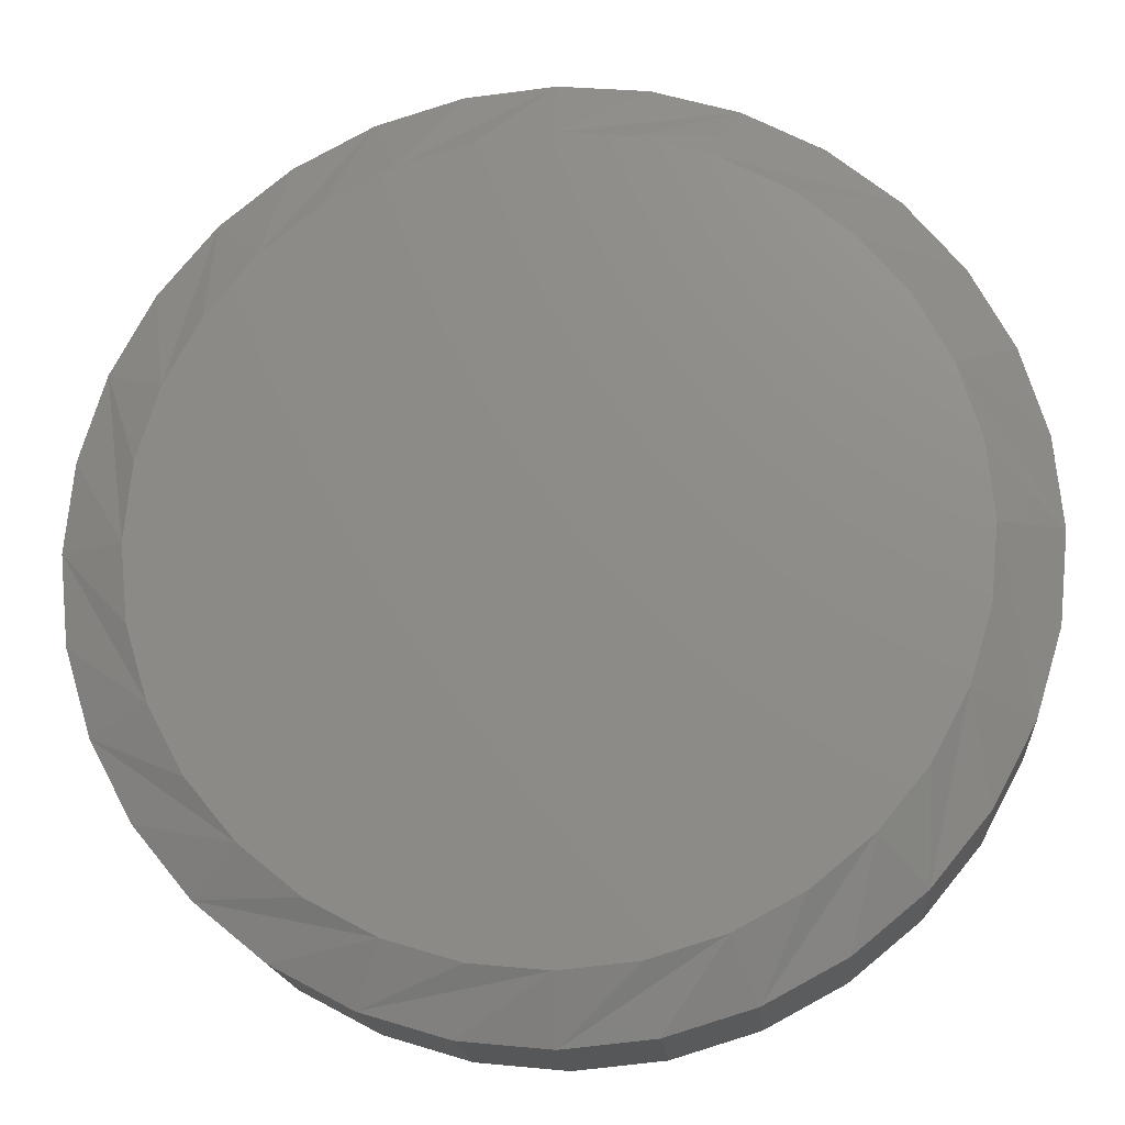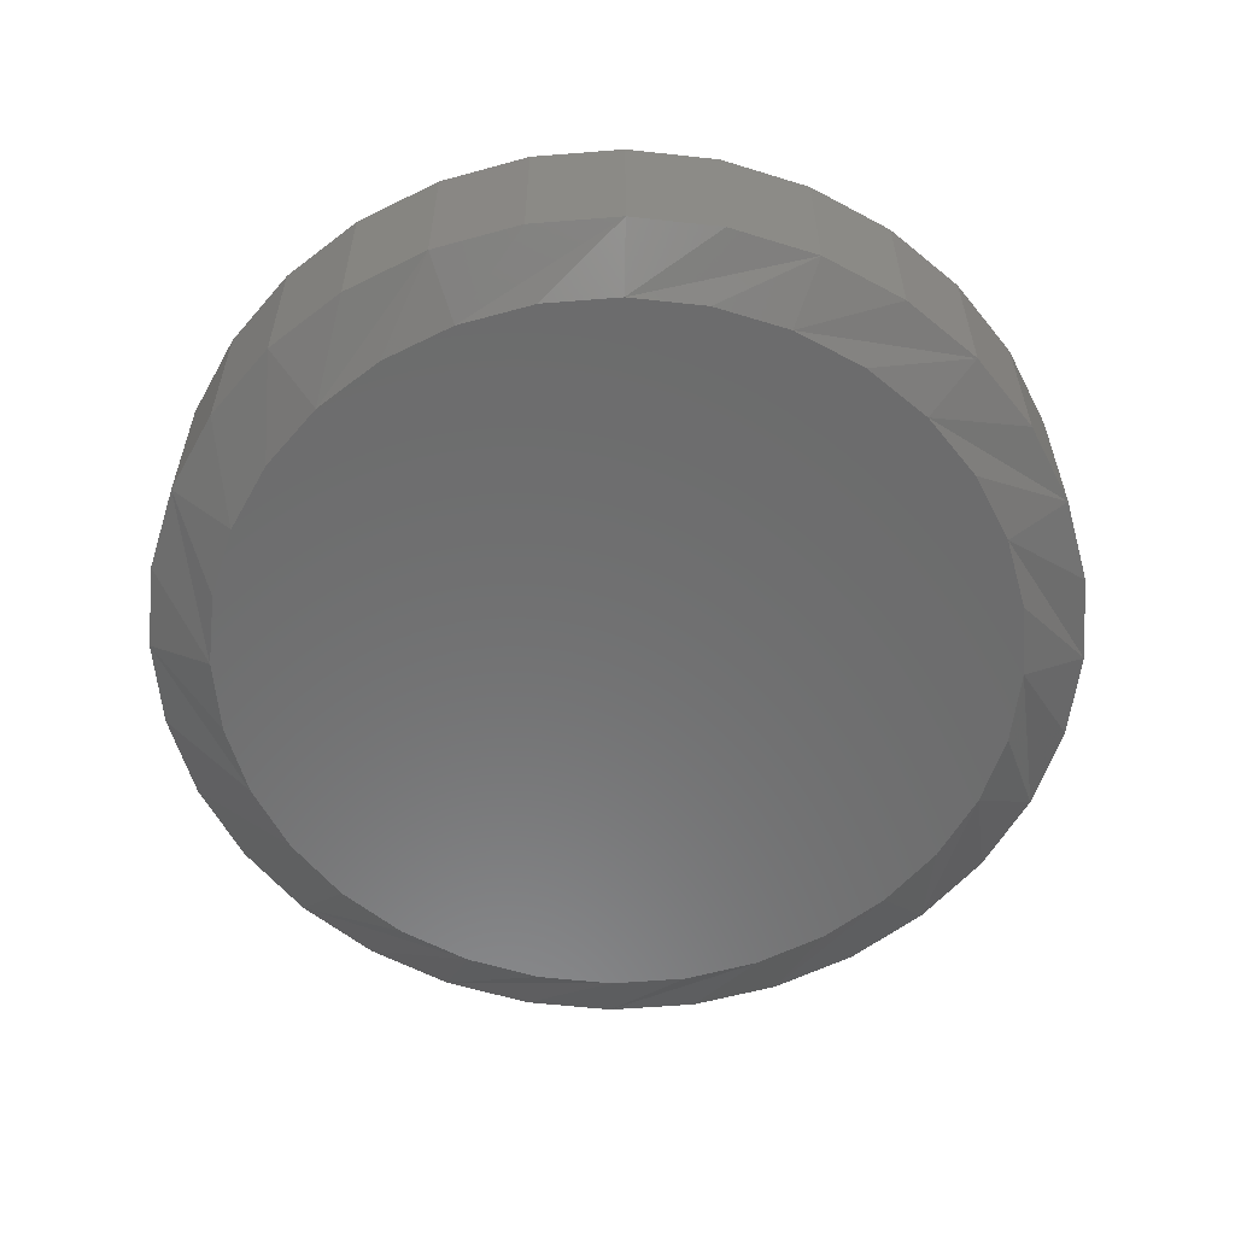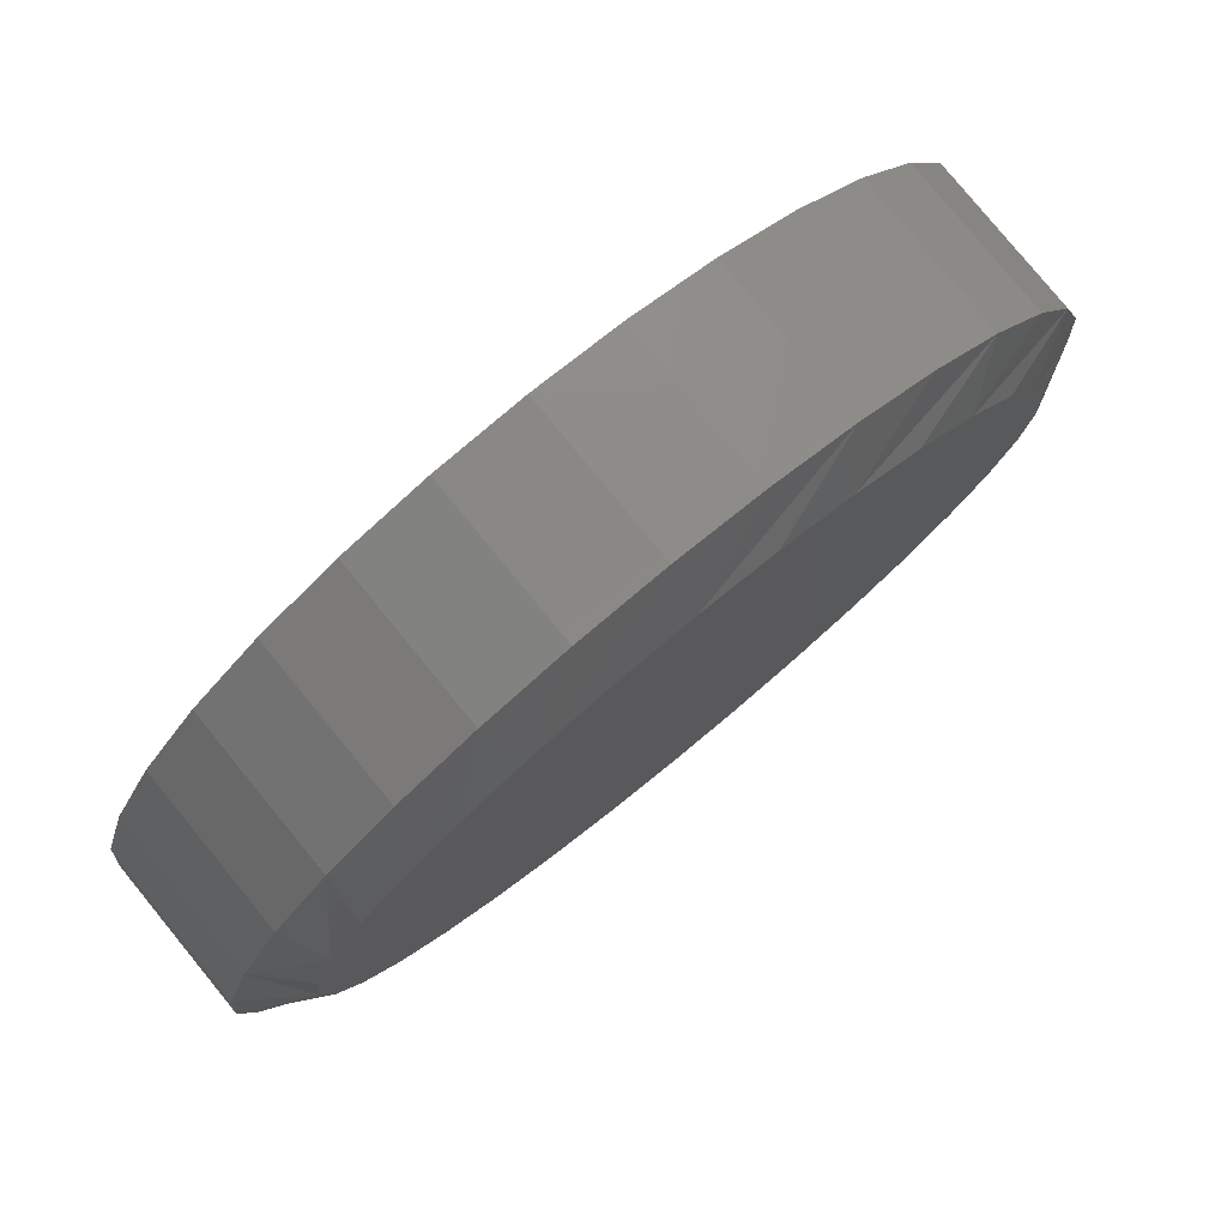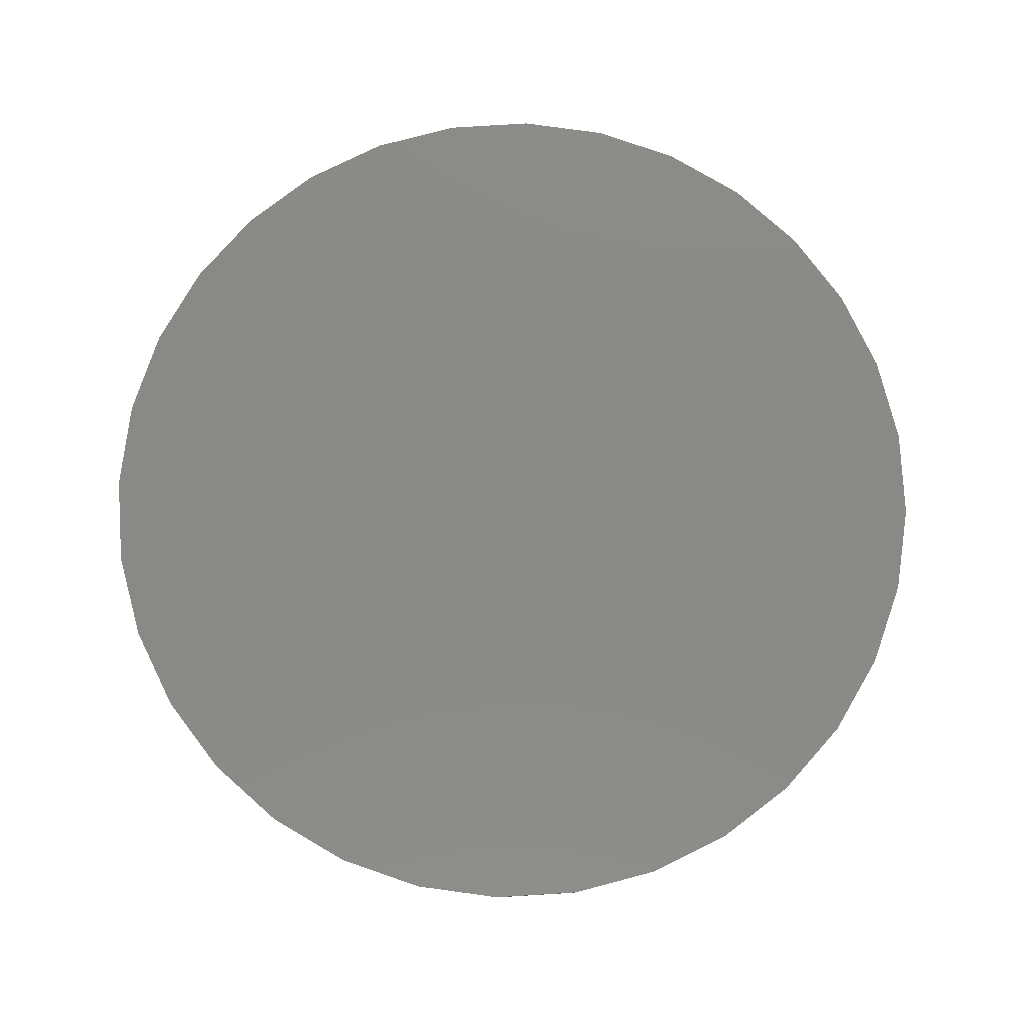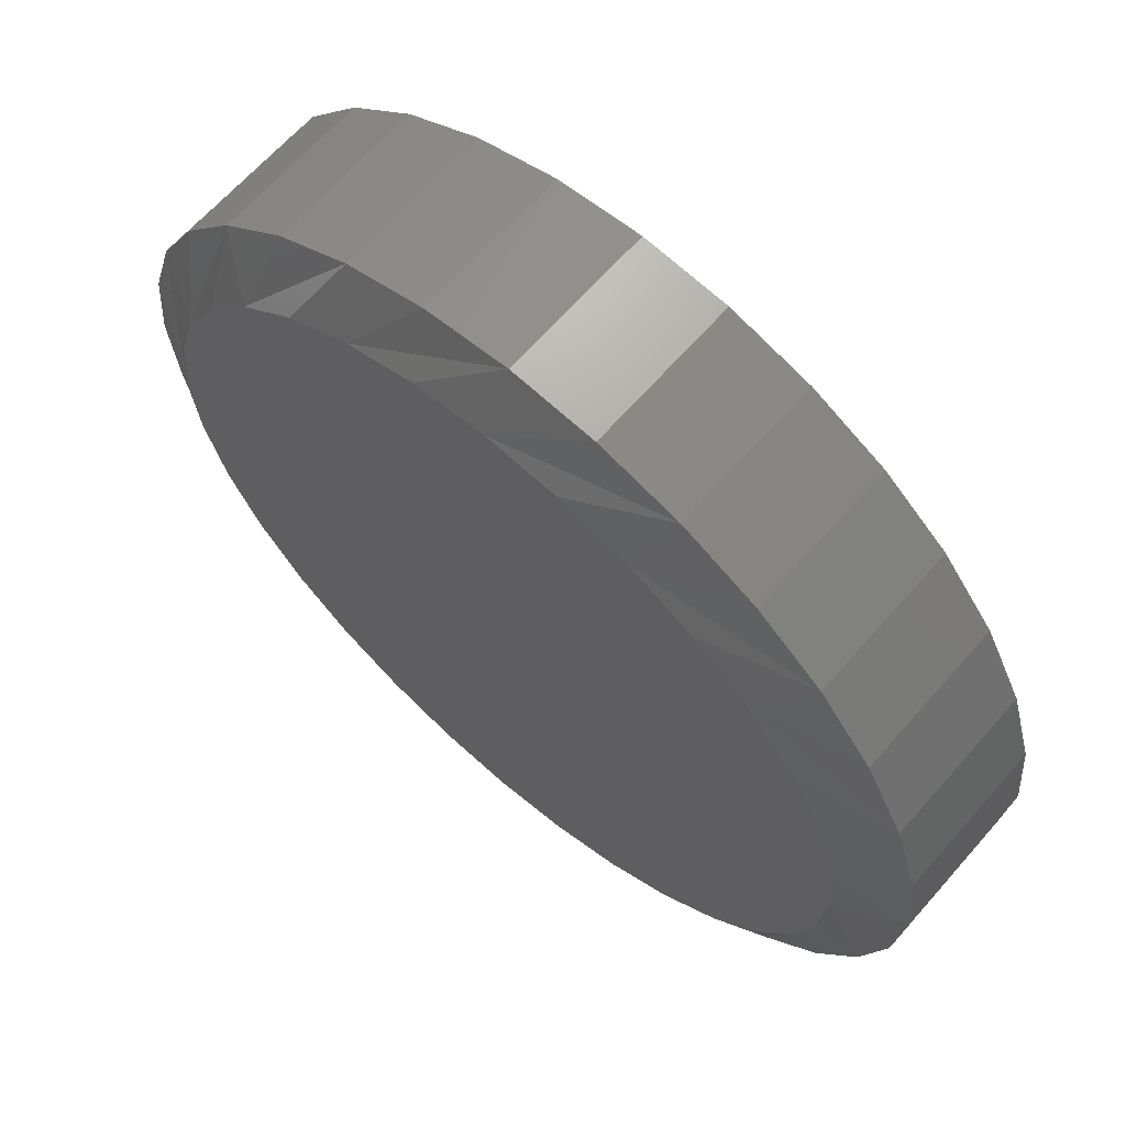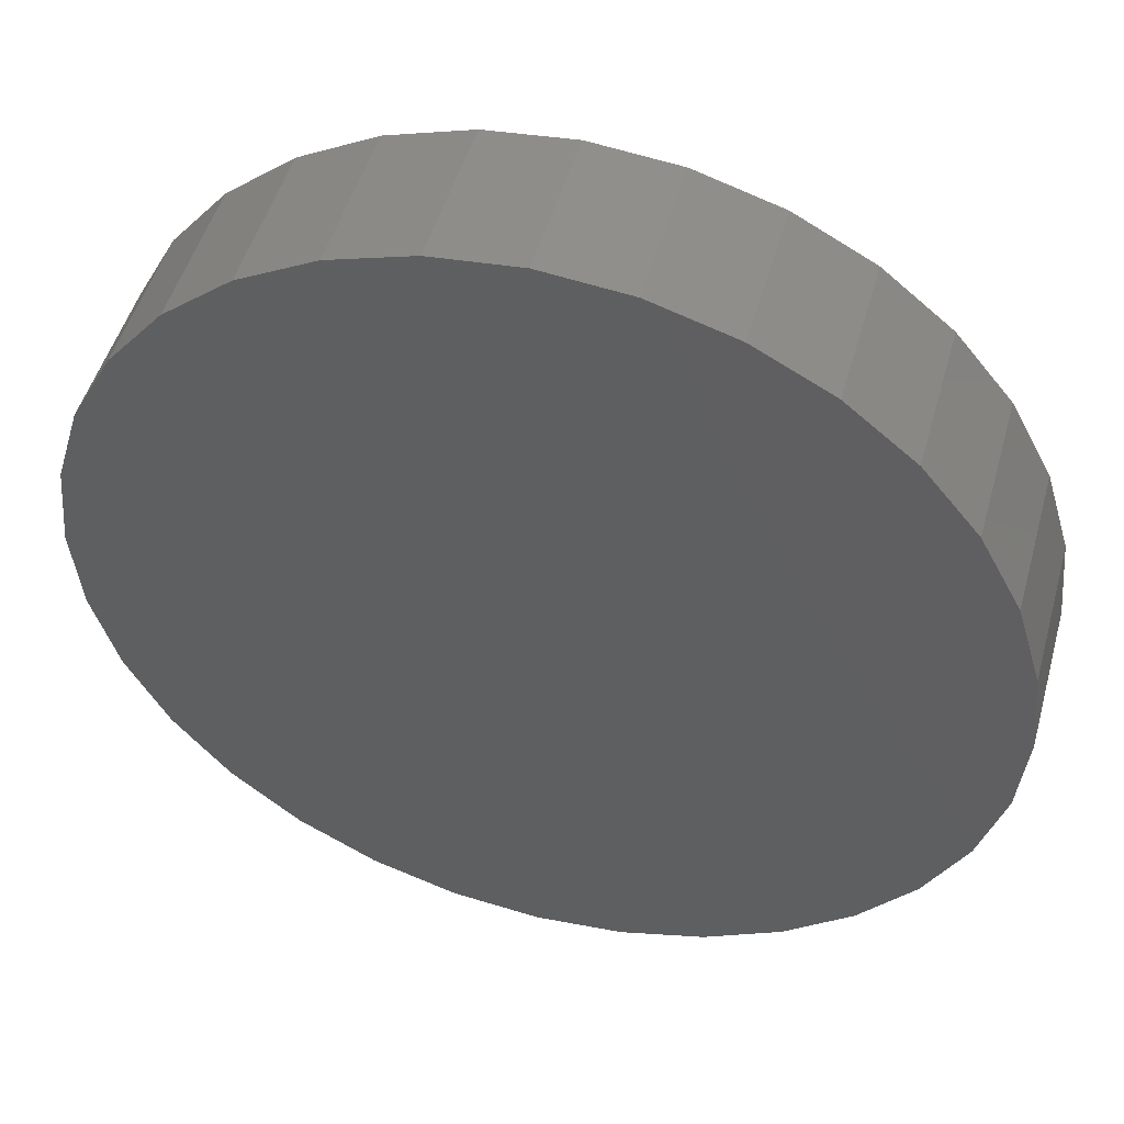
<metadata>
{"format":"stl","ext":"stl","renderer":"f3d","projection":"perspective","resolution":1024,"background":"white","views":[{"elev":-17.1,"azim":-175.3,"up":"+Y"},{"elev":-58.0,"azim":156.6,"up":"+Z"},{"elev":79.6,"azim":140.7,"up":"+Y"},{"elev":79.5,"azim":-144.1,"up":"+Z"},{"elev":65.1,"azim":-138.8,"up":"+Y"},{"elev":49.2,"azim":15.5,"up":"+Y"}]}
</metadata>
<code>
# stl→obj: 96 verts, 188 faces
v -0.004111 0.6893 0
v 0.01482 0.6874 0
v -0.02304 0.6874 0
v -0.04125 0.6819 0
v 0.03302 0.6819 0
v -0.05802 0.673 0
v 0.0498 0.673 0
v 0.03302 0.5026 0
v -0.04125 0.5026 0
v 0.0498 0.5116 0
v -0.02304 0.4971 0
v 0.01482 0.4971 0
v -0.004112 0.4952 0
v -0.05802 0.5116 0
v -0.07273 0.5237 0
v 0.06451 0.5237 0
v -0.0848 0.5384 0
v 0.07657 0.5384 0
v -0.09376 0.5551 0
v 0.08554 0.5551 0
v -0.09929 0.5733 0
v 0.09106 0.5733 0
v -0.1012 0.5923 0
v 0.09293 0.5923 0
v -0.09929 0.6112 0
v 0.09106 0.6112 0
v -0.09376 0.6294 0
v 0.08554 0.6294 0
v -0.0848 0.6462 0
v 0.07657 0.6462 0
v -0.07273 0.6609 0
v 0.06451 0.6609 0
v 0.1086 0.5923 0.007812
v 0.1086 0.5923 0.04688
v 0.1064 0.5703 0.007812
v 0.1064 0.5703 0.04688
v 0.09998 0.5492 0.007812
v 0.09998 0.5492 0.04688
v 0.08957 0.5297 0.007812
v 0.08957 0.5297 0.04688
v 0.07555 0.5126 0.007812
v 0.07555 0.5126 0.04688
v 0.05848 0.4986 0.007812
v 0.05848 0.4986 0.04688
v 0.039 0.4882 0.007812
v 0.039 0.4882 0.04688
v 0.01787 0.4818 0.007812
v 0.01787 0.4818 0.04688
v -0.004112 0.4796 0.007812
v -0.004112 0.4796 0.04688
v -0.02609 0.4818 0.007812
v -0.02609 0.4818 0.04688
v -0.04723 0.4882 0.007812
v -0.04723 0.4882 0.04688
v -0.0667 0.4986 0.007812
v -0.0667 0.4986 0.04688
v -0.08378 0.5126 0.007812
v -0.08378 0.5126 0.04688
v -0.09779 0.5297 0.007812
v -0.09779 0.5297 0.04688
v -0.1082 0.5492 0.007812
v -0.1082 0.5492 0.04688
v -0.1146 0.5703 0.007812
v -0.1146 0.5703 0.04688
v -0.1168 0.5923 0.007812
v -0.1168 0.5923 0.04688
v -0.1146 0.6142 0.007812
v -0.1146 0.6142 0.04688
v -0.1082 0.6354 0.007812
v -0.1082 0.6354 0.04688
v -0.09779 0.6549 0.007812
v -0.09779 0.6549 0.04688
v -0.08378 0.6719 0.007812
v -0.08378 0.6719 0.04688
v -0.0667 0.6859 0.007812
v -0.0667 0.6859 0.04688
v -0.04723 0.6964 0.007812
v -0.04723 0.6964 0.04688
v -0.02609 0.7028 0.007812
v -0.02609 0.7028 0.04688
v -0.004112 0.7049 0.007812
v -0.004112 0.7049 0.04688
v 0.01787 0.7028 0.007812
v 0.01787 0.7028 0.04688
v 0.039 0.6964 0.007812
v 0.039 0.6964 0.04688
v 0.05848 0.6859 0.007812
v 0.05848 0.6859 0.04688
v 0.07555 0.6719 0.007812
v 0.07555 0.6719 0.04688
v 0.08957 0.6549 0.007812
v 0.08957 0.6549 0.04688
v 0.09998 0.6354 0.007812
v 0.09998 0.6354 0.04688
v 0.1064 0.6142 0.007812
v 0.1064 0.6142 0.04688
f 1 2 3
f 4 3 2
f 5 4 2
f 6 4 5
f 7 6 5
f 8 9 10
f 11 9 8
f 12 11 8
f 13 11 12
f 9 14 10
f 10 14 15
f 10 15 16
f 16 15 17
f 16 17 18
f 18 17 19
f 18 19 20
f 20 19 21
f 20 21 22
f 22 21 23
f 22 23 24
f 24 23 25
f 24 25 26
f 26 25 27
f 26 27 28
f 28 27 29
f 28 29 30
f 30 29 31
f 30 31 32
f 32 31 6
f 32 6 7
f 33 34 35
f 35 34 36
f 35 36 37
f 37 36 38
f 37 38 39
f 39 38 40
f 39 40 41
f 41 40 42
f 41 42 43
f 43 42 44
f 43 44 45
f 45 44 46
f 45 46 47
f 47 46 48
f 47 48 49
f 49 48 50
f 49 50 51
f 51 50 52
f 51 52 53
f 53 52 54
f 53 54 55
f 55 54 56
f 55 56 57
f 57 56 58
f 57 58 59
f 59 58 60
f 59 60 61
f 61 60 62
f 61 62 63
f 63 62 64
f 63 64 65
f 65 64 66
f 65 66 67
f 67 66 68
f 67 68 69
f 69 68 70
f 69 70 71
f 71 70 72
f 71 72 73
f 73 72 74
f 73 74 75
f 75 74 76
f 75 76 77
f 77 76 78
f 77 78 79
f 79 78 80
f 79 80 81
f 81 80 82
f 81 82 83
f 83 82 84
f 83 84 85
f 85 84 86
f 85 86 87
f 87 86 88
f 87 88 89
f 89 88 90
f 89 90 91
f 91 90 92
f 91 92 93
f 93 92 94
f 93 94 95
f 95 94 96
f 95 96 33
f 33 96 34
f 67 69 27
f 93 26 28
f 91 93 28
f 89 91 28
f 89 28 30
f 89 30 32
f 87 89 32
f 85 87 32
f 85 32 7
f 85 7 5
f 83 85 5
f 81 83 5
f 81 5 2
f 81 2 1
f 79 81 1
f 77 79 1
f 77 1 3
f 77 3 4
f 75 77 4
f 73 75 4
f 73 4 6
f 73 6 31
f 71 73 31
f 69 71 31
f 69 31 29
f 69 29 27
f 65 67 27
f 65 27 25
f 65 25 23
f 24 26 93
f 24 93 95
f 24 95 33
f 35 37 20
f 61 21 19
f 59 61 19
f 57 59 19
f 57 19 17
f 57 17 15
f 55 57 15
f 53 55 15
f 53 15 14
f 53 14 9
f 51 53 9
f 49 51 9
f 49 9 11
f 49 11 13
f 47 49 13
f 45 47 13
f 45 13 12
f 45 12 8
f 43 45 8
f 41 43 8
f 41 8 10
f 41 10 16
f 39 41 16
f 37 39 16
f 37 16 18
f 37 18 20
f 33 35 20
f 33 20 22
f 33 22 24
f 23 21 61
f 23 61 63
f 23 63 65
f 80 84 82
f 84 80 78
f 84 78 86
f 86 78 76
f 86 76 88
f 44 54 46
f 46 54 52
f 46 52 48
f 48 52 50
f 88 76 90
f 90 76 74
f 90 74 92
f 92 74 72
f 92 72 94
f 94 72 70
f 94 70 96
f 96 70 68
f 96 68 34
f 34 68 66
f 34 66 36
f 36 66 64
f 36 64 38
f 38 64 62
f 38 62 40
f 40 62 60
f 40 60 42
f 42 60 58
f 42 58 44
f 44 58 56
f 44 56 54

</code>
